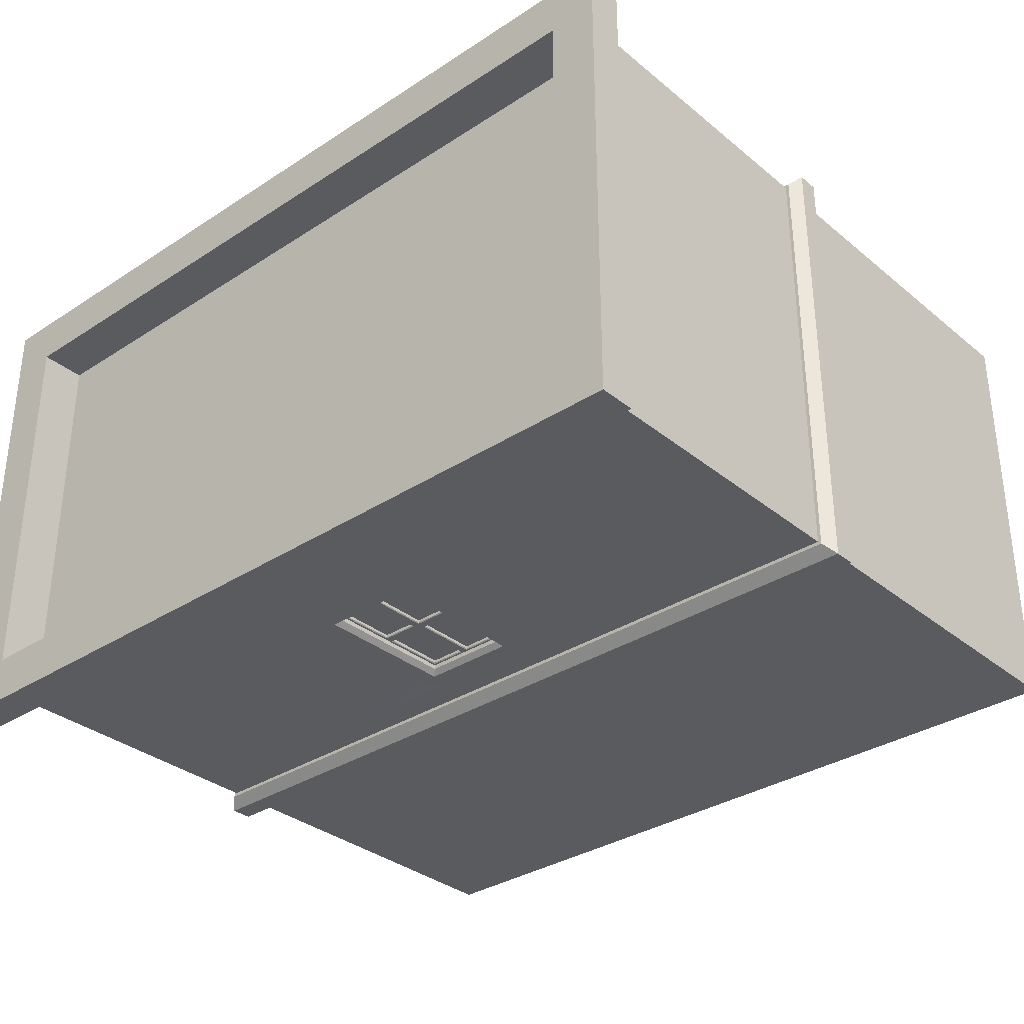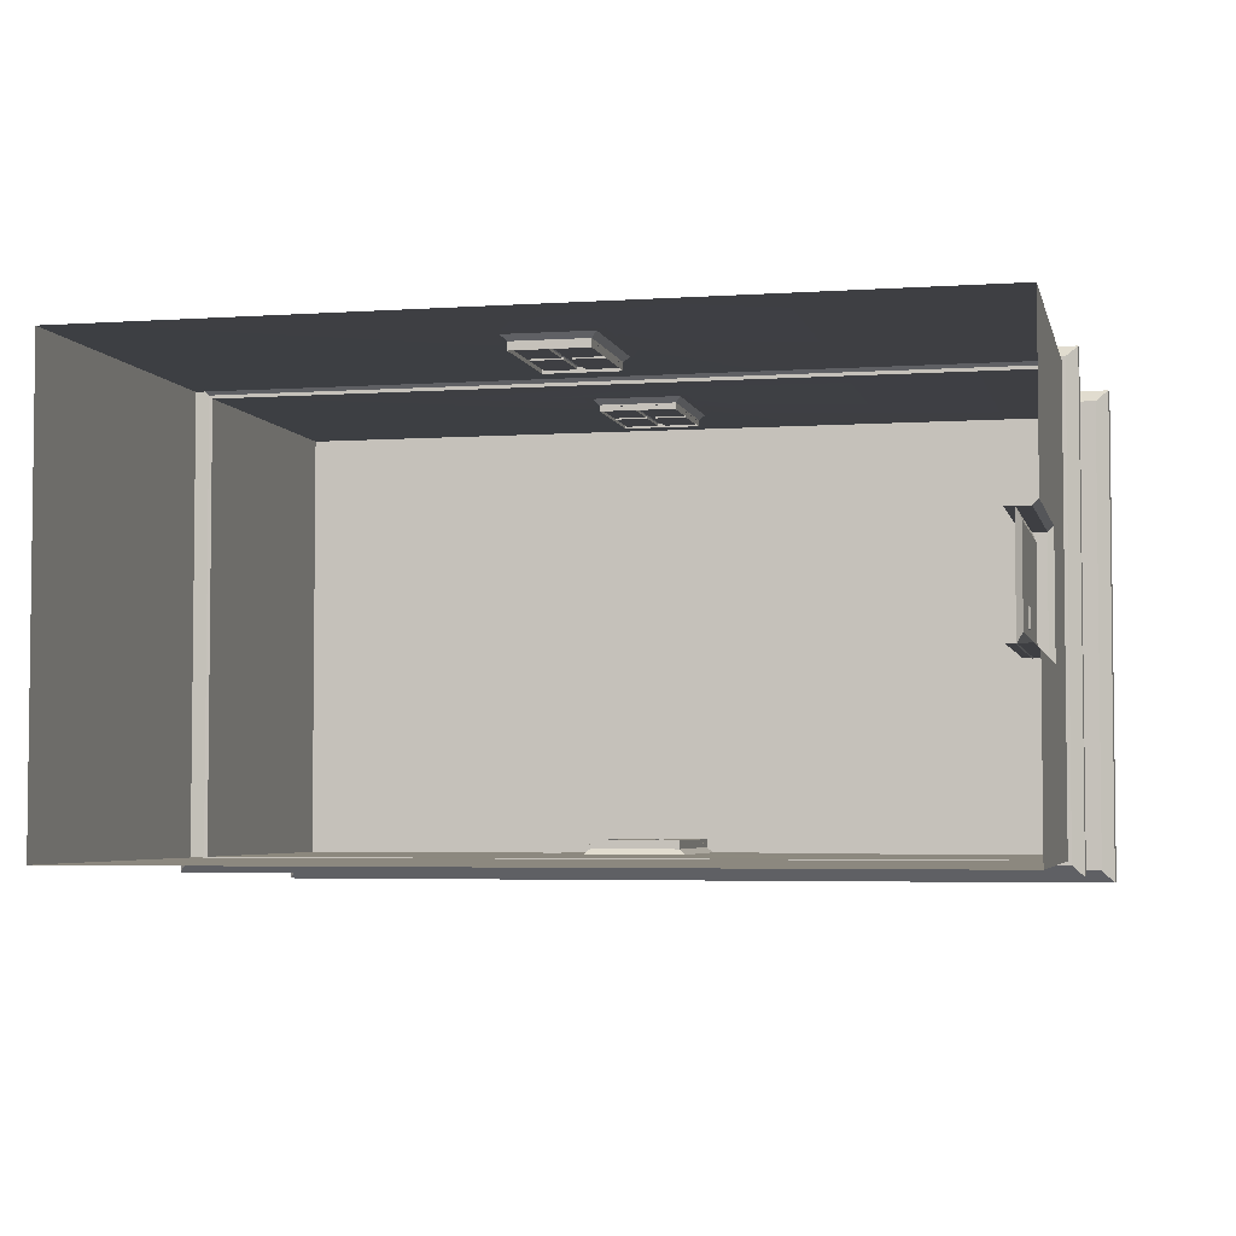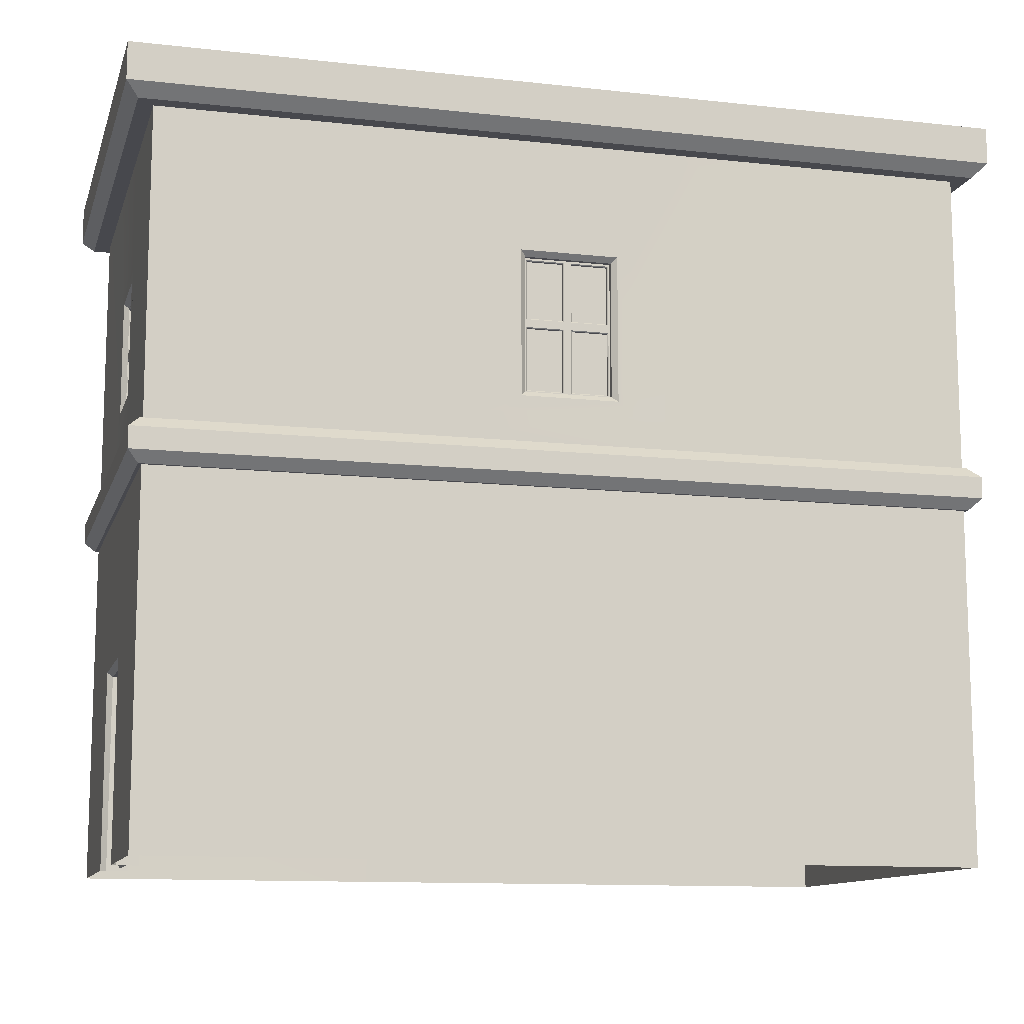
<metadata>
{"format":"obj","ext":"obj","renderer":"f3d","projection":"perspective","resolution":1024,"background":"white","views":[{"elev":-33.1,"azim":-138.2,"up":"+Z"},{"elev":-4.2,"azim":12.6,"up":"+Z"},{"elev":-11.7,"azim":165.1,"up":"+Y"}]}
</metadata>
<code>
g default
v -5.619 0 3.306
v 5.899 0 3.306
v -5.619 10.57 3.306
v 5.899 10.57 3.306
v -5.619 10.57 -2.943
v 5.899 10.57 -2.943
v -5.619 0 -2.943
v 5.899 0 -2.943
v 5.899 5.587 3.306
v -5.619 5.587 3.306
v -5.619 5.587 -2.943
v 5.899 5.587 -2.943
v 5.899 4.98 3.306
v -5.619 4.98 3.306
v -5.619 4.98 -2.943
v 5.899 4.98 -2.943
v -5.319 10.57 3.006
v 5.599 10.57 3.006
v 5.599 10.57 -2.643
v -5.319 10.57 -2.643
v -5.319 9.892 3.006
v 5.599 9.892 3.006
v 5.599 9.892 -2.643
v -5.319 9.892 -2.643
v 5.899 9.864 3.306
v -5.619 9.864 3.306
v -5.619 9.864 -2.943
v 5.899 9.864 -2.943
v 6.299 10.57 3.706
v -6.019 10.57 3.706
v -6.019 10.57 -3.343
v 6.299 10.57 -3.343
v 5.899 0 1.114
v 5.899 4.98 1.57
v 5.899 0 -0.7512
v 5.899 4.98 -1.207
v 5.899 3.024 1.114
v 5.899 3.024 -0.7512
v 5.518 2.724 0.9127
v 5.518 0 0.9127
v 5.518 0 -0.5497
v 5.518 2.724 -0.5497
v -1.78 5.587 -2.943
v -1.78 9.864 -2.943
v -1.78 9.864 3.306
v -1.78 5.587 3.306
v -1.78 4.98 3.306
v -0.6542 3.564 3.266
v -1.78 0 3.306
v 2.06 5.587 -2.943
v 2.06 9.864 -2.943
v 2.06 9.864 3.306
v 2.06 5.587 3.306
v 2.06 4.98 3.306
v 0.9342 3.564 3.266
v 2.06 0 3.306
v 5.899 5.587 -0.8599
v 5.899 9.864 -0.8599
v 5.899 5.587 1.223
v 5.899 9.864 1.223
v 0.9152 8.394 3.254
v -0.6352 8.394 3.254
v -0.7568 8.514 -2.904
v 1.037 8.514 -2.904
v 5.868 8.42 -0.6157
v 5.868 8.42 0.9787
v 0.9152 6.25 3.254
v -0.6352 6.25 3.254
v -0.7568 6.033 -2.904
v 1.037 6.033 -2.904
v 5.868 6.306 -0.6157
v 5.868 6.306 0.9787
v 0.9342 1.304 3.266
v -0.6542 1.304 3.266
v 0.6705 6.495 3.093
v -0.3904 6.495 3.093
v 0.6705 8.15 3.093
v -0.3904 8.15 3.093
v -0.4736 8.231 -2.717
v 0.7537 8.231 -2.717
v 0.7537 6.317 -2.717
v -0.4736 6.317 -2.717
v 5.666 6.613 -0.3095
v 5.666 6.613 0.6725
v 5.666 8.113 -0.3095
v 5.666 8.113 0.6725
v 0.6531 1.585 3.081
v -0.373 1.585 3.081
v 0.6531 3.283 3.081
v -0.373 3.283 3.081
v 6.099 5.132 3.506
v 5.948 4.98 3.354
v 2.126 5.132 3.506
v 2.126 4.98 3.354
v 5.948 5.587 3.354
v 6.099 5.435 3.506
v 2.126 5.587 3.354
v 2.126 5.435 3.506
v -5.668 5.587 -2.991
v -5.819 5.435 -3.143
v 6.099 5.435 -3.143
v 5.948 5.587 -2.991
v -5.819 5.132 -3.143
v -5.668 4.98 -2.991
v 5.948 4.98 -2.991
v 6.099 5.132 -3.143
v -5.819 5.435 3.506
v -5.668 5.587 3.354
v -1.846 5.587 3.354
v -1.846 5.435 3.506
v -5.668 4.98 3.354
v -5.819 5.132 3.506
v -1.846 5.132 3.506
v -1.846 4.98 3.354
v -6.019 10.04 -3.343
v -5.844 9.864 -3.167
v 6.124 9.864 -3.167
v 6.299 10.04 -3.343
v 6.124 9.864 3.53
v 6.299 10.04 3.706
v -5.844 9.864 3.53
v -6.019 10.04 3.706
v 5.899 2.797 0.9864
v 5.826 2.724 0.9127
v 5.826 0 0.9127
v 5.899 0 0.9864
v 5.899 0 -0.6234
v 5.826 0 -0.5497
v 5.899 2.797 -0.6234
v 5.826 2.724 -0.5497
v 0.7442 6.421 3.254
v 0.6705 6.495 3.181
v -0.4641 6.421 3.254
v -0.3904 6.495 3.181
v 0.7442 8.223 3.254
v 0.6705 8.15 3.181
v -0.4641 8.223 3.254
v -0.3904 8.15 3.181
v -0.5474 8.304 -2.904
v -0.4736 8.231 -2.83
v 0.8274 8.304 -2.904
v 0.7537 8.231 -2.83
v 0.8274 6.243 -2.904
v 0.7537 6.317 -2.83
v -0.5474 6.243 -2.904
v -0.4736 6.317 -2.83
v 5.868 6.539 -0.3832
v 5.795 6.613 -0.3095
v 5.868 6.539 0.7462
v 5.795 6.613 0.6725
v 5.868 8.187 -0.3832
v 5.795 8.113 -0.3095
v 5.868 8.187 0.7462
v 5.795 8.113 0.6725
v 0.7268 1.511 3.266
v 0.6531 1.585 3.193
v -0.4467 1.511 3.266
v -0.373 1.585 3.193
v 0.7268 3.356 3.266
v 0.6531 3.283 3.193
v -0.4467 3.356 3.266
v -0.373 3.283 3.193
v 5.639 2.726 0.9287
v 5.639 0.03109 0.9287
v 5.639 2.726 -0.5643
v 5.639 0.03109 -0.5643
v 5.705 2.581 0.7835
v 5.705 0.1763 0.7835
v 5.705 0.1763 -0.419
v 5.705 2.581 -0.419
v 5.705 1.227 -0.0718
v 5.705 1.012 -0.0718
v 5.705 1.012 -0.3443
v 5.705 1.227 -0.3443
v 5.725 1.19 -0.09358
v 5.725 1.049 -0.09358
v 5.725 1.049 -0.3226
v 5.725 1.19 -0.3226
v -0.3789 1.588 3.155
v 0.6543 1.588 3.155
v -0.3789 3.29 3.155
v 0.6543 3.29 3.155
v 0.1481 1.588 3.155
v 0.1481 3.29 3.155
v 0.1235 1.588 3.155
v 0.1235 3.29 3.155
v 0.6543 2.462 3.155
v 0.1481 2.462 3.155
v 0.1235 2.462 3.155
v -0.3789 2.462 3.155
v 0.6543 2.428 3.155
v 0.1481 2.428 3.155
v 0.1235 2.428 3.155
v -0.3789 2.428 3.155
v -0.3375 1.629 3.113
v 0.08216 1.629 3.113
v 0.08216 2.387 3.113
v -0.3375 2.387 3.113
v 0.1894 1.629 3.113
v 0.6129 1.629 3.113
v 0.6129 2.387 3.113
v 0.1894 2.387 3.113
v 0.6129 2.504 3.113
v 0.1894 2.504 3.113
v 0.6129 3.248 3.113
v 0.1894 3.248 3.113
v 0.08216 2.504 3.113
v -0.3375 2.504 3.113
v 0.08216 3.248 3.113
v -0.3375 3.248 3.113
v -0.3479 1.619 3.155
v -0.3375 1.629 3.144
v 0.09258 1.619 3.155
v 0.08216 1.629 3.144
v 0.09258 2.397 3.155
v 0.08216 2.387 3.144
v -0.3479 2.397 3.155
v -0.3375 2.387 3.144
v 0.179 1.619 3.155
v 0.1894 1.629 3.144
v 0.6234 1.619 3.155
v 0.6129 1.629 3.144
v 0.6234 2.397 3.155
v 0.6129 2.387 3.144
v 0.179 2.397 3.155
v 0.1894 2.387 3.144
v 0.6234 2.493 3.155
v 0.6129 2.504 3.144
v 0.179 2.493 3.155
v 0.1894 2.504 3.144
v 0.6234 3.259 3.155
v 0.6129 3.248 3.144
v 0.179 3.259 3.155
v 0.1894 3.248 3.144
v 0.09258 2.493 3.155
v 0.08216 2.504 3.144
v -0.3479 2.493 3.155
v -0.3375 2.504 3.144
v 0.09258 3.259 3.155
v 0.08216 3.248 3.144
v -0.3479 3.259 3.155
v -0.3375 3.248 3.144
v -0.4019 6.49 3.155
v 0.674 6.49 3.155
v -0.4019 8.156 3.155
v 0.674 8.156 3.155
v 0.1481 6.49 3.155
v 0.1481 8.156 3.155
v 0.1235 6.49 3.155
v 0.1235 8.156 3.155
v 0.674 7.365 3.155
v 0.1481 7.365 3.155
v 0.1235 7.365 3.155
v -0.4019 7.365 3.155
v 0.674 7.331 3.155
v 0.1481 7.331 3.155
v 0.1235 7.331 3.155
v -0.4019 7.331 3.155
v -0.3606 6.532 3.113
v 0.08216 6.532 3.113
v 0.08216 7.289 3.113
v -0.3606 7.289 3.113
v 0.1894 6.532 3.113
v 0.6327 6.532 3.113
v 0.6327 7.289 3.113
v 0.1894 7.289 3.113
v 0.6327 7.406 3.113
v 0.1894 7.406 3.113
v 0.6327 8.115 3.113
v 0.1894 8.115 3.113
v 0.08216 7.406 3.113
v -0.3606 7.406 3.113
v 0.08216 8.115 3.113
v -0.3606 8.115 3.113
v -0.371 6.521 3.155
v -0.3606 6.532 3.144
v 0.09258 6.521 3.155
v 0.08216 6.532 3.144
v 0.09258 7.3 3.155
v 0.08216 7.289 3.144
v -0.371 7.3 3.155
v -0.3606 7.289 3.144
v 0.179 6.521 3.155
v 0.1894 6.532 3.144
v 0.6431 6.521 3.155
v 0.6327 6.532 3.144
v 0.6431 7.3 3.155
v 0.6327 7.289 3.144
v 0.179 7.3 3.155
v 0.1894 7.289 3.144
v 0.6431 7.396 3.155
v 0.6327 7.406 3.144
v 0.179 7.396 3.155
v 0.1894 7.406 3.144
v 0.6431 8.125 3.155
v 0.6327 8.115 3.144
v 0.179 8.125 3.155
v 0.1894 8.115 3.144
v 0.09258 7.396 3.155
v 0.08216 7.406 3.144
v -0.371 7.396 3.155
v -0.3606 7.406 3.144
v 0.09258 8.125 3.155
v 0.08216 8.115 3.144
v -0.371 8.125 3.155
v -0.3606 8.115 3.144
v 5.796 6.591 0.7111
v 5.796 6.591 -0.3465
v 5.796 8.126 0.7111
v 5.796 8.126 -0.3465
v 5.796 6.591 0.1795
v 5.796 8.126 0.1795
v 5.796 6.591 0.2041
v 5.796 8.126 0.2041
v 5.796 7.388 -0.3465
v 5.796 7.388 0.1795
v 5.796 7.388 0.2041
v 5.796 7.388 0.7111
v 5.796 7.353 -0.3465
v 5.796 7.353 0.1795
v 5.796 7.353 0.2041
v 5.796 7.353 0.7111
v 5.754 6.632 0.6697
v 5.754 6.632 0.2454
v 5.754 7.312 0.2454
v 5.754 7.312 0.6697
v 5.754 6.632 0.1381
v 5.754 6.632 -0.3051
v 5.754 7.312 -0.3051
v 5.754 7.312 0.1381
v 5.754 7.429 -0.3051
v 5.754 7.429 0.1381
v 5.754 8.084 -0.3051
v 5.754 8.084 0.1381
v 5.754 7.429 0.2454
v 5.754 7.429 0.6697
v 5.754 8.084 0.2454
v 5.754 8.084 0.6697
v 5.796 6.622 0.6802
v 5.785 6.632 0.6697
v 5.796 6.622 0.235
v 5.785 6.632 0.2454
v 5.796 7.322 0.235
v 5.785 7.312 0.2454
v 5.796 7.322 0.6802
v 5.785 7.312 0.6697
v 5.796 6.622 0.1486
v 5.785 6.632 0.1381
v 5.796 6.622 -0.3155
v 5.785 6.632 -0.3051
v 5.796 7.322 -0.3155
v 5.785 7.312 -0.3051
v 5.796 7.322 0.1486
v 5.785 7.312 0.1381
v 5.796 7.418 -0.3155
v 5.785 7.429 -0.3051
v 5.796 7.418 0.1486
v 5.785 7.429 0.1381
v 5.796 8.095 -0.3155
v 5.785 8.084 -0.3051
v 5.796 8.095 0.1486
v 5.785 8.084 0.1381
v 5.796 7.418 0.235
v 5.785 7.429 0.2454
v 5.796 7.418 0.6802
v 5.785 7.429 0.6697
v 5.796 8.095 0.235
v 5.785 8.084 0.2454
v 5.796 8.095 0.6802
v 5.785 8.084 0.6697
v 0.759 6.309 -2.77
v -0.488 6.309 -2.77
v 0.759 8.24 -2.77
v -0.488 8.24 -2.77
v 0.1216 6.309 -2.77
v 0.1216 8.24 -2.77
v 0.1501 6.309 -2.77
v 0.1501 8.24 -2.77
v -0.488 7.323 -2.77
v 0.1216 7.323 -2.77
v 0.1501 7.323 -2.77
v 0.759 7.323 -2.77
v -0.488 7.283 -2.77
v 0.1216 7.283 -2.77
v 0.1501 7.283 -2.77
v 0.759 7.283 -2.77
v 0.7111 6.357 -2.721
v 0.198 6.357 -2.721
v 0.198 7.235 -2.721
v 0.7111 7.235 -2.721
v 0.07368 6.357 -2.721
v -0.44 6.357 -2.721
v -0.44 7.235 -2.721
v 0.07368 7.235 -2.721
v -0.44 7.37 -2.721
v 0.07368 7.37 -2.721
v -0.44 8.192 -2.721
v 0.07368 8.192 -2.721
v 0.198 7.37 -2.721
v 0.7111 7.37 -2.721
v 0.198 8.192 -2.721
v 0.7111 8.192 -2.721
v 0.7232 6.345 -2.77
v 0.7111 6.357 -2.758
v 0.1859 6.345 -2.77
v 0.198 6.357 -2.758
v 0.1859 7.247 -2.77
v 0.198 7.235 -2.758
v 0.7232 7.247 -2.77
v 0.7111 7.235 -2.758
v 0.08576 6.345 -2.77
v 0.07368 6.357 -2.758
v -0.4521 6.345 -2.77
v -0.44 6.357 -2.758
v -0.4521 7.247 -2.77
v -0.44 7.235 -2.758
v 0.08576 7.247 -2.77
v 0.07368 7.235 -2.758
v -0.4521 7.358 -2.77
v -0.44 7.37 -2.758
v 0.08576 7.358 -2.77
v 0.07368 7.37 -2.758
v -0.4521 8.204 -2.77
v -0.44 8.192 -2.758
v 0.08576 8.204 -2.77
v 0.07368 8.192 -2.758
v 0.1859 7.358 -2.77
v 0.198 7.37 -2.758
v 0.7232 7.358 -2.77
v 0.7111 7.37 -2.758
v 0.1859 8.204 -2.77
v 0.198 8.192 -2.758
v 0.7232 8.204 -2.77
v 0.7111 8.192 -2.758
g Lowpolly_Building1
f 22 23 24 21
f 67 53 9 25 52 61
f 10 26 27 11
f 12 50 70 64 51 28
f 25 9 59 72 66 60
f 4 18 17 3
f 18 4 6 19
f 19 6 5 20
f 3 17 20 5
f 18 22 21 17
f 22 18 19 23
f 23 19 20 24
f 17 21 24 20
f 29 4 3 30
f 30 3 5 31
f 6 32 31 5
f 4 29 32 6
f 34 37 38 36
f 35 8 16 36 38
f 15 16 8 7
f 7 1 14 15
f 73 56 2 13 54 55
f 13 2 33 37 34
f 69 43 11 27 44 63
f 10 46 68 62 45 26
f 1 49 74 48 47 14
f 69 70 50 43
f 46 53 67 68
f 48 55 54 47
f 49 56 73 74
f 71 57 12 28 58 65
f 57 71 72 59
f 62 61 52 45
f 44 51 64 63
f 66 65 58 60
f 91 92 105 106
f 92 91 93 94
f 94 93 113 114
f 95 96 101 102
f 96 95 97 98
f 98 97 109 110
f 99 100 107 108
f 100 99 102 101
f 103 104 111 112
f 104 103 106 105
f 108 107 110 109
f 112 111 114 113
f 93 91 96 98
f 112 107 100 103
f 101 106 103 100
f 96 91 106 101
f 54 13 92 94
f 9 53 97 95
f 14 111 104 15
f 108 10 11 99
f 50 12 102 99 11 43
f 105 16 15 104
f 36 16 105 92 13 34
f 59 9 95 102 12 57
f 109 46 10 108
f 112 113 110 107
f 14 47 114 111
f 97 53 46 109
f 113 93 98 110
f 47 54 94 114
f 115 116 121 122
f 116 115 118 117
f 117 118 120 119
f 119 120 122 121
f 120 29 30 122
f 122 30 31 115
f 32 118 115 31
f 29 120 118 32
f 52 25 119 121 26 45
f 26 121 116 27
f 117 28 51 44 27 116
f 119 25 60 58 28 117
f 123 124 130 129
f 124 123 126 125
f 128 127 129 130
f 131 132 134 133
f 132 131 135 136
f 133 134 138 137
f 136 135 137 138
f 139 140 146 145
f 140 139 141 142
f 142 141 143 144
f 144 143 145 146
f 147 148 150 149
f 148 147 151 152
f 149 150 154 153
f 152 151 153 154
f 155 156 158 157
f 156 155 159 160
f 157 158 162 161
f 160 159 161 162
f 33 126 123 37
f 129 127 35 38
f 38 37 123 129
f 124 125 40 39
f 41 128 130 42
f 130 124 39 42
f 68 67 131 133
f 67 61 135 131
f 61 62 137 135
f 62 68 133 137
f 63 64 141 139
f 64 70 143 141
f 70 69 145 143
f 69 63 139 145
f 72 71 147 149
f 71 65 151 147
f 65 66 153 151
f 66 72 149 153
f 74 73 155 157
f 73 55 159 155
f 55 48 161 159
f 48 74 157 161
f 134 132 75 76
f 132 136 77 75
f 136 138 78 77
f 138 134 76 78
f 140 142 80 79
f 142 144 81 80
f 144 146 82 81
f 146 140 79 82
f 150 148 83 84
f 148 152 85 83
f 152 154 86 85
f 154 150 84 86
f 158 156 87 88
f 156 160 89 87
f 160 162 90 89
f 162 158 88 90
f 175 176 177 178
f 163 164 168 167
f 164 166 169 168
f 166 165 170 169
f 165 163 167 170
f 167 168 172 171
f 168 169 173 172
f 169 170 174 173
f 170 167 171 174
f 171 172 176 175
f 172 173 177 176
f 173 174 178 177
f 174 171 175 178
f 195 196 197 198
f 199 200 201 202
f 185 183 192 193
f 204 203 205 206
f 189 188 184 186
f 208 207 209 210
f 192 191 187 188
f 193 192 188 189
f 194 193 189 190
f 211 212 218 217
f 212 211 213 214
f 214 213 215 216
f 216 215 217 218
f 219 220 226 225
f 220 219 221 222
f 222 221 223 224
f 224 223 225 226
f 227 228 230 229
f 228 227 231 232
f 229 230 234 233
f 232 231 233 234
f 235 236 238 237
f 236 235 239 240
f 237 238 242 241
f 240 239 241 242
f 179 185 213 211
f 185 193 215 213
f 193 194 217 215
f 194 179 211 217
f 183 180 221 219
f 180 191 223 221
f 191 192 225 223
f 192 183 219 225
f 188 187 227 229
f 187 182 231 227
f 182 184 233 231
f 184 188 229 233
f 190 189 235 237
f 189 186 239 235
f 186 181 241 239
f 181 190 237 241
f 212 214 196 195
f 214 216 197 196
f 216 218 198 197
f 218 212 195 198
f 220 222 200 199
f 222 224 201 200
f 224 226 202 201
f 226 220 199 202
f 230 228 203 204
f 228 232 205 203
f 232 234 206 205
f 234 230 204 206
f 238 236 207 208
f 236 240 209 207
f 240 242 210 209
f 242 238 208 210
f 259 260 261 262
f 263 264 265 266
f 249 247 256 257
f 268 267 269 270
f 253 252 248 250
f 272 271 273 274
f 256 255 251 252
f 257 256 252 253
f 258 257 253 254
f 275 276 282 281
f 276 275 277 278
f 278 277 279 280
f 280 279 281 282
f 283 284 290 289
f 284 283 285 286
f 286 285 287 288
f 288 287 289 290
f 291 292 294 293
f 292 291 295 296
f 293 294 298 297
f 296 295 297 298
f 299 300 302 301
f 300 299 303 304
f 301 302 306 305
f 304 303 305 306
f 243 249 277 275
f 249 257 279 277
f 257 258 281 279
f 258 243 275 281
f 247 244 285 283
f 244 255 287 285
f 255 256 289 287
f 256 247 283 289
f 252 251 291 293
f 251 246 295 291
f 246 248 297 295
f 248 252 293 297
f 254 253 299 301
f 253 250 303 299
f 250 245 305 303
f 245 254 301 305
f 276 278 260 259
f 278 280 261 260
f 280 282 262 261
f 282 276 259 262
f 284 286 264 263
f 286 288 265 264
f 288 290 266 265
f 290 284 263 266
f 294 292 267 268
f 292 296 269 267
f 296 298 270 269
f 298 294 268 270
f 302 300 271 272
f 300 304 273 271
f 304 306 274 273
f 306 302 272 274
f 323 324 325 326
f 327 328 329 330
f 313 311 320 321
f 332 331 333 334
f 317 316 312 314
f 336 335 337 338
f 320 319 315 316
f 321 320 316 317
f 322 321 317 318
f 339 340 346 345
f 340 339 341 342
f 342 341 343 344
f 344 343 345 346
f 347 348 354 353
f 348 347 349 350
f 350 349 351 352
f 352 351 353 354
f 355 356 358 357
f 356 355 359 360
f 357 358 362 361
f 360 359 361 362
f 363 364 366 365
f 364 363 367 368
f 365 366 370 369
f 368 367 369 370
f 307 313 341 339
f 313 321 343 341
f 321 322 345 343
f 322 307 339 345
f 311 308 349 347
f 308 319 351 349
f 319 320 353 351
f 320 311 347 353
f 316 315 355 357
f 315 310 359 355
f 310 312 361 359
f 312 316 357 361
f 318 317 363 365
f 317 314 367 363
f 314 309 369 367
f 309 318 365 369
f 340 342 324 323
f 342 344 325 324
f 344 346 326 325
f 346 340 323 326
f 348 350 328 327
f 350 352 329 328
f 352 354 330 329
f 354 348 327 330
f 358 356 331 332
f 356 360 333 331
f 360 362 334 333
f 362 358 332 334
f 366 364 335 336
f 364 368 337 335
f 368 370 338 337
f 370 366 336 338
f 387 388 389 390
f 391 392 393 394
f 377 375 384 385
f 396 395 397 398
f 381 380 376 378
f 400 399 401 402
f 384 383 379 380
f 385 384 380 381
f 386 385 381 382
f 403 404 410 409
f 404 403 405 406
f 406 405 407 408
f 408 407 409 410
f 411 412 418 417
f 412 411 413 414
f 414 413 415 416
f 416 415 417 418
f 419 420 422 421
f 420 419 423 424
f 421 422 426 425
f 424 423 425 426
f 427 428 430 429
f 428 427 431 432
f 429 430 434 433
f 432 431 433 434
f 371 377 405 403
f 377 385 407 405
f 385 386 409 407
f 386 371 403 409
f 375 372 413 411
f 372 383 415 413
f 383 384 417 415
f 384 375 411 417
f 380 379 419 421
f 379 374 423 419
f 374 376 425 423
f 376 380 421 425
f 382 381 427 429
f 381 378 431 427
f 378 373 433 431
f 373 382 429 433
f 404 406 388 387
f 406 408 389 388
f 408 410 390 389
f 410 404 387 390
f 412 414 392 391
f 414 416 393 392
f 416 418 394 393
f 418 412 391 394
f 422 420 395 396
f 420 424 397 395
f 424 426 398 397
f 426 422 396 398
f 430 428 399 400
f 428 432 401 399
f 432 434 402 401
f 434 430 400 402

</code>
